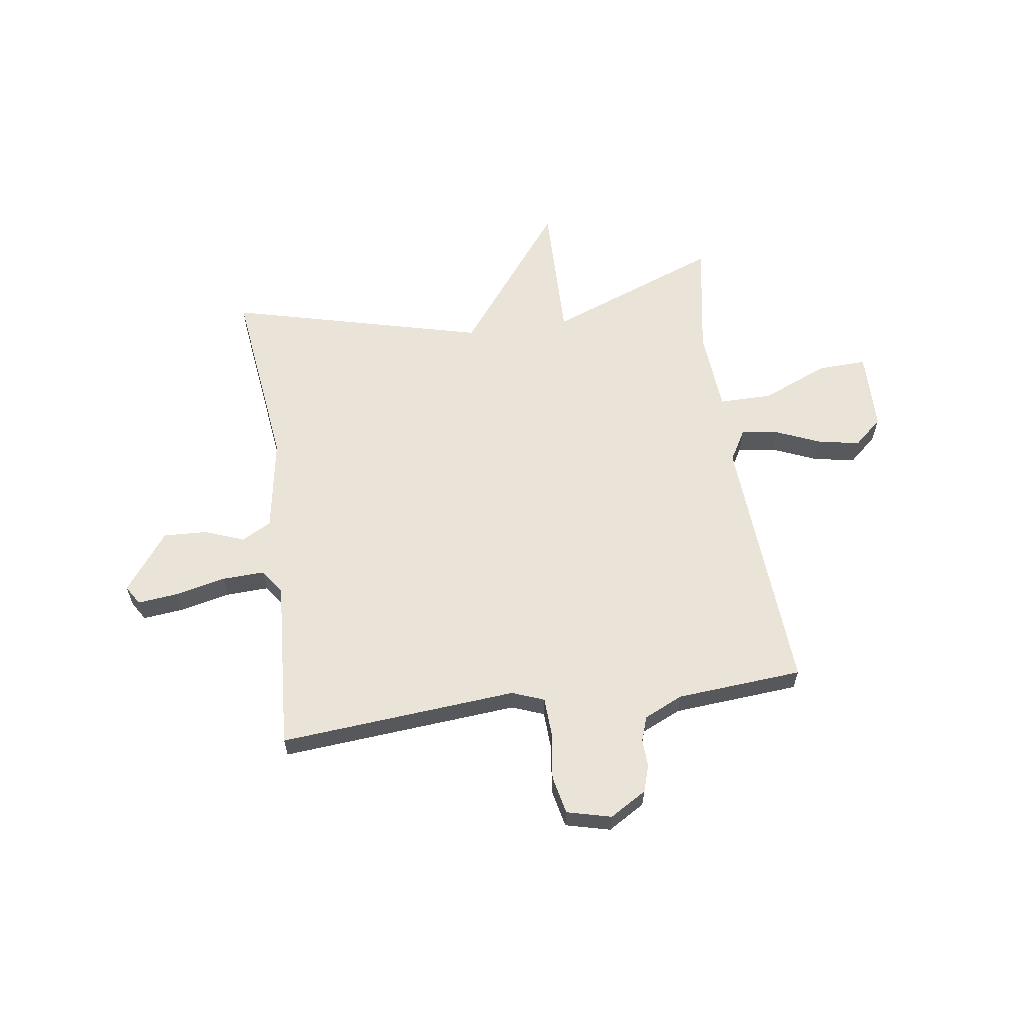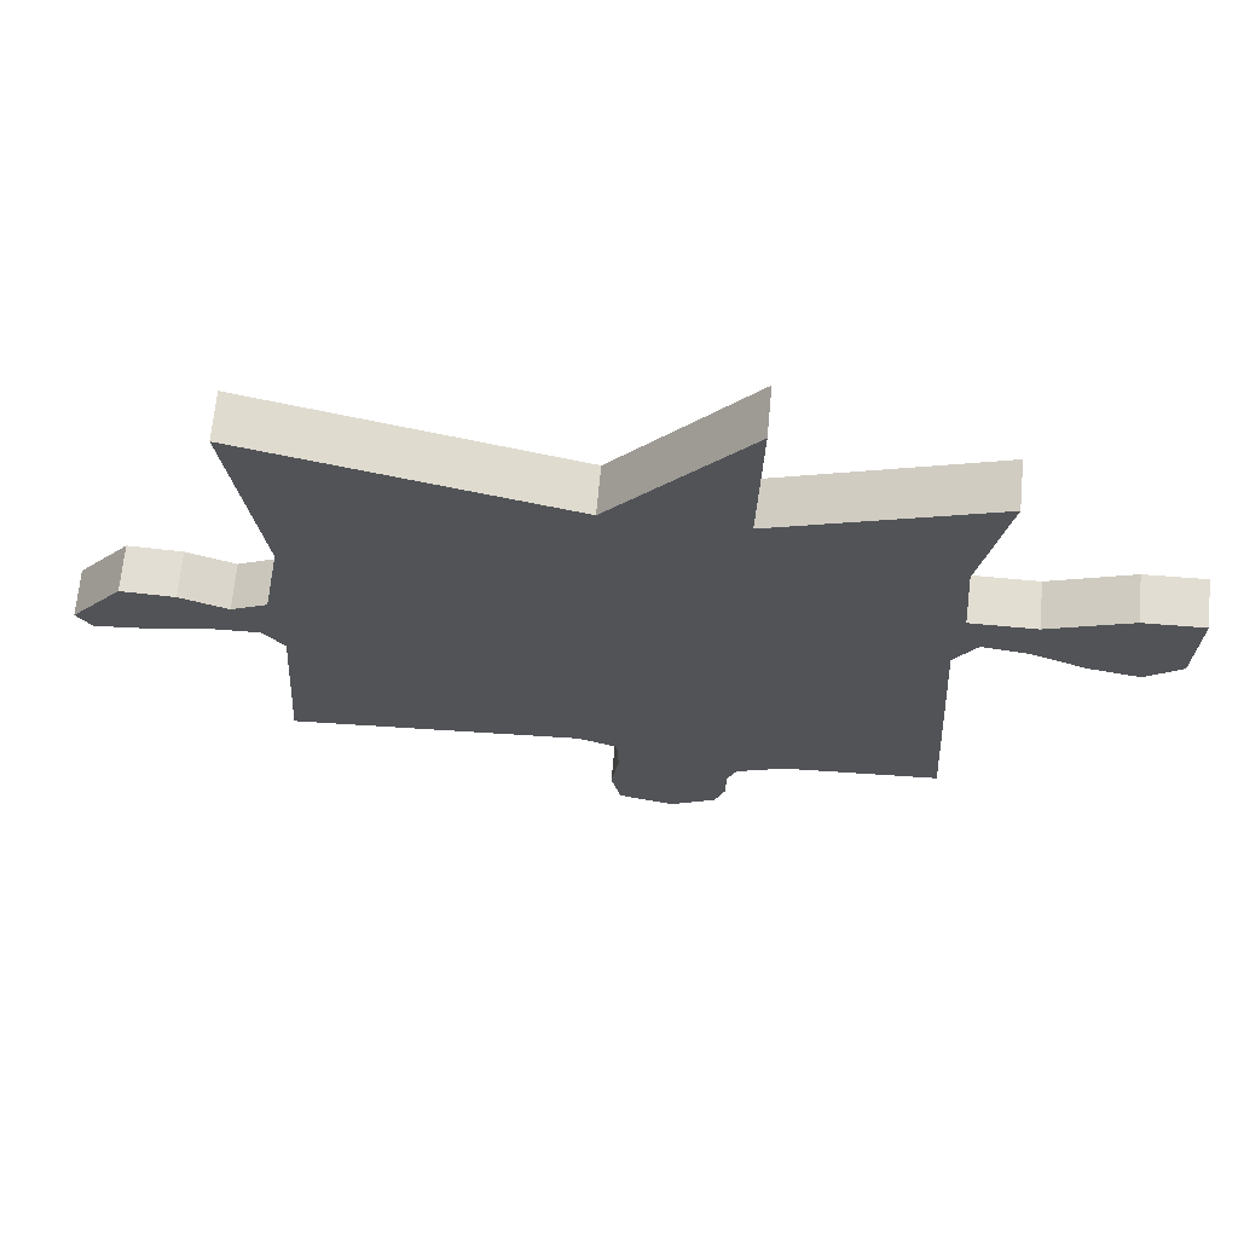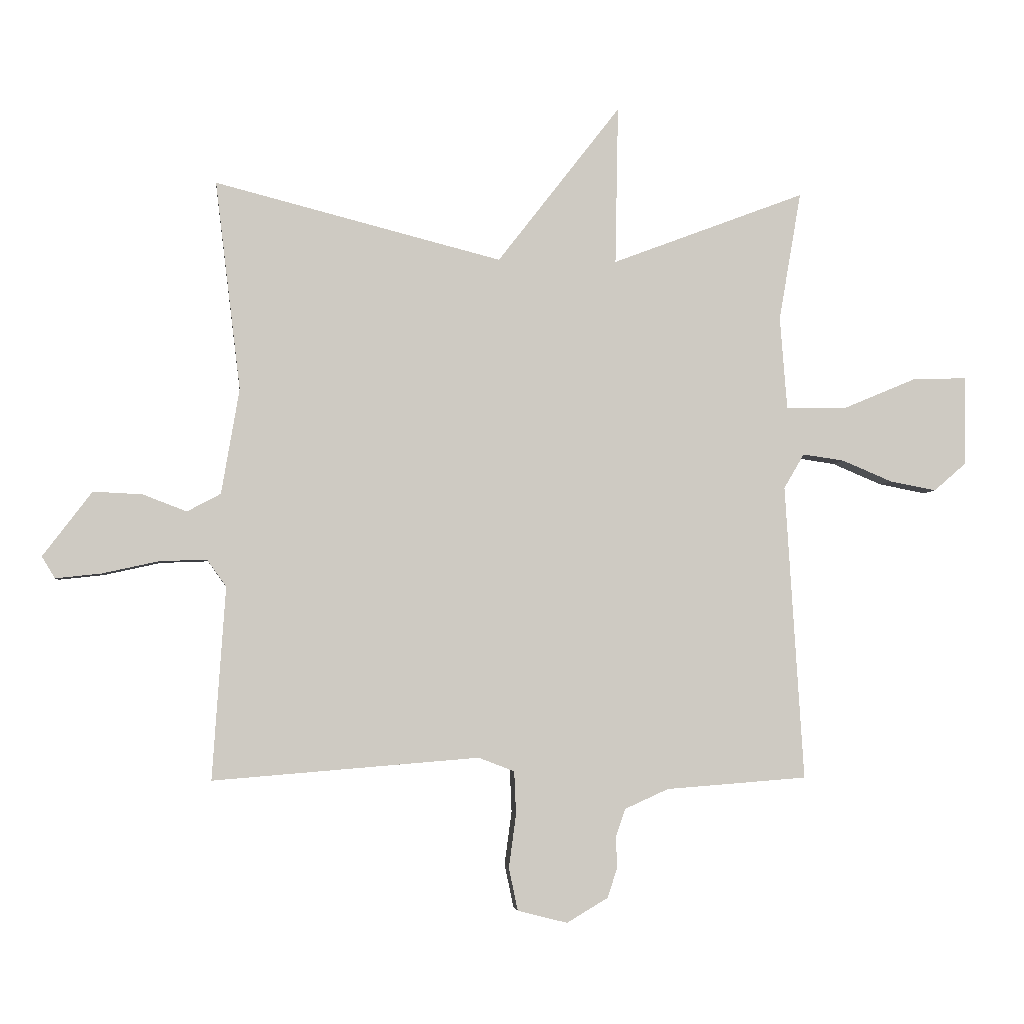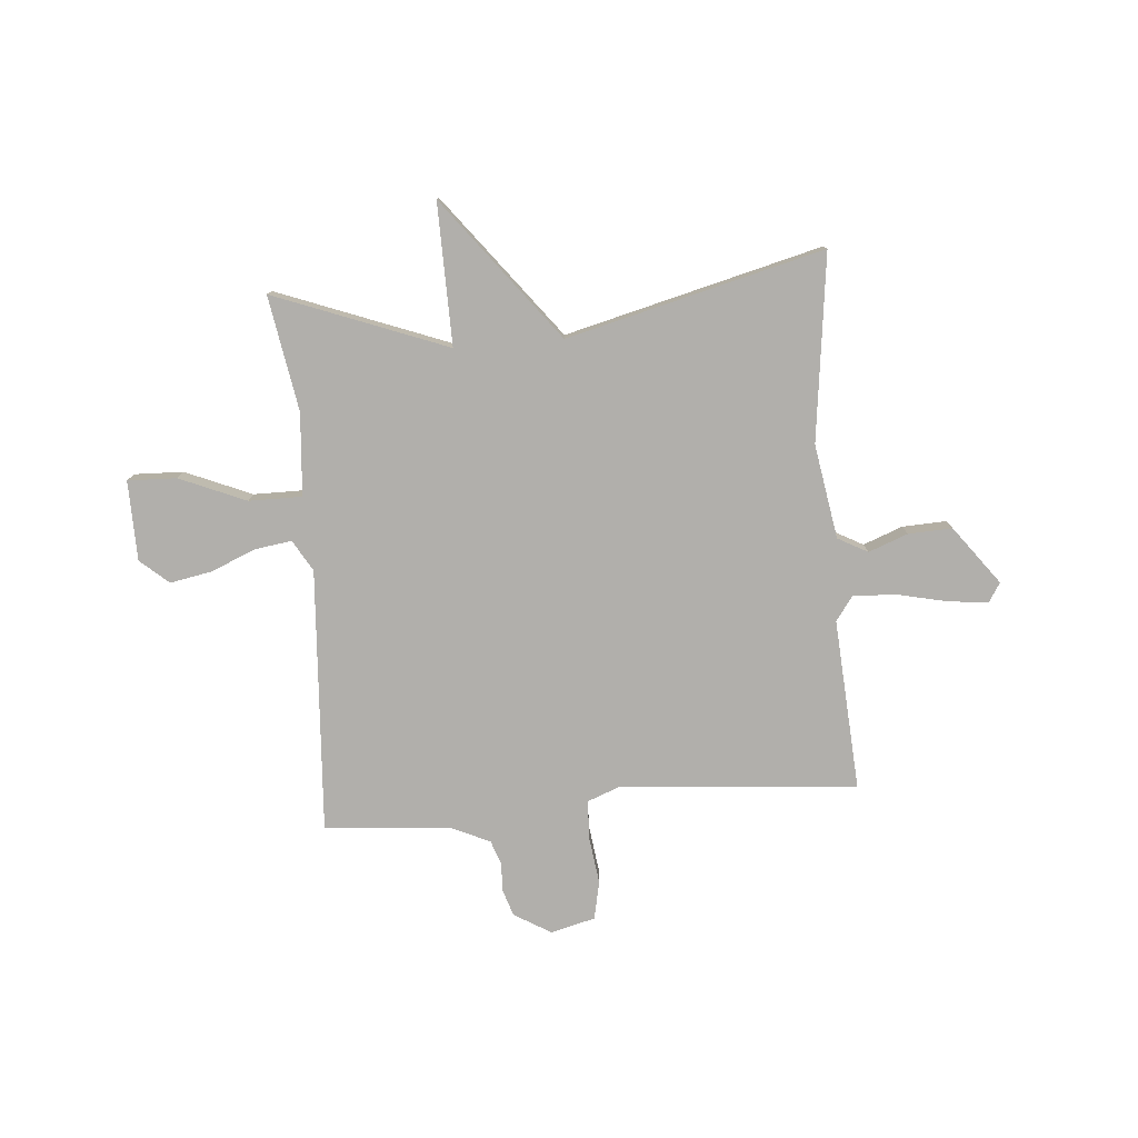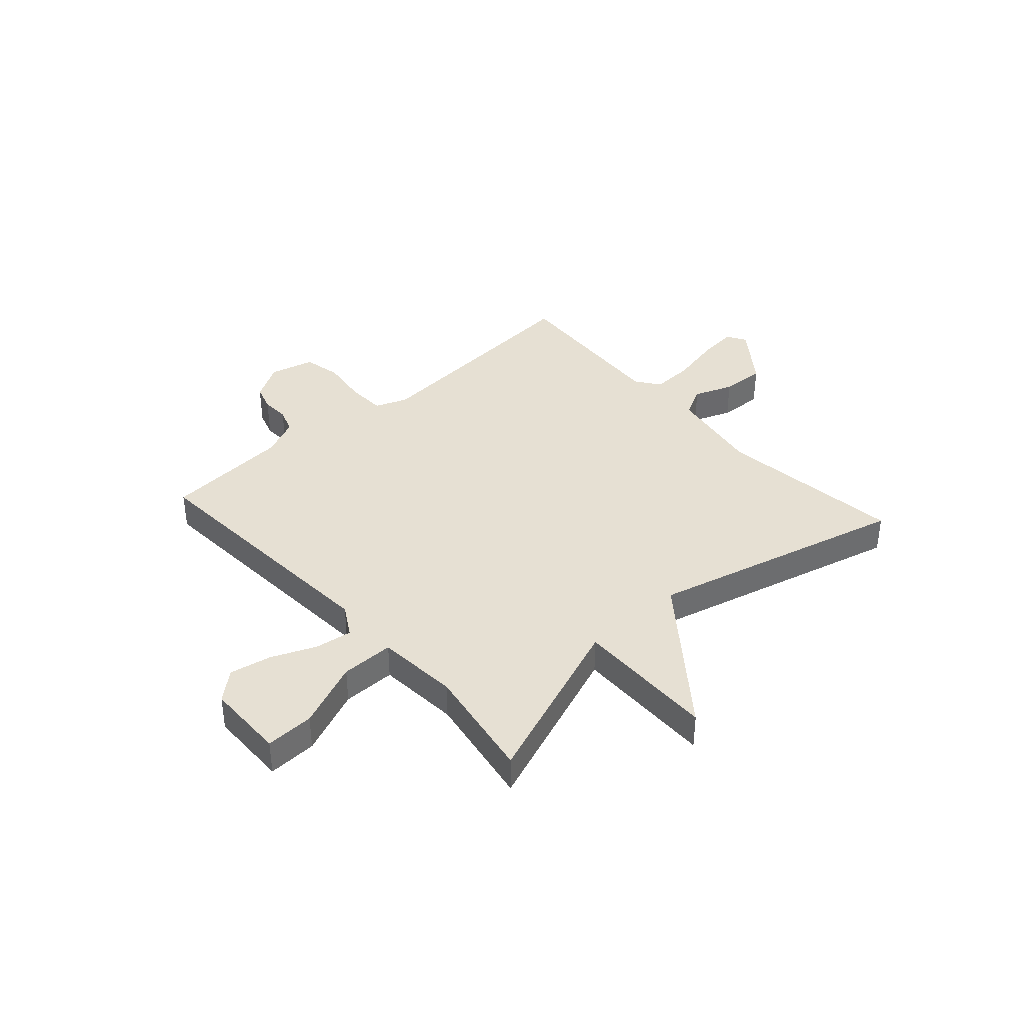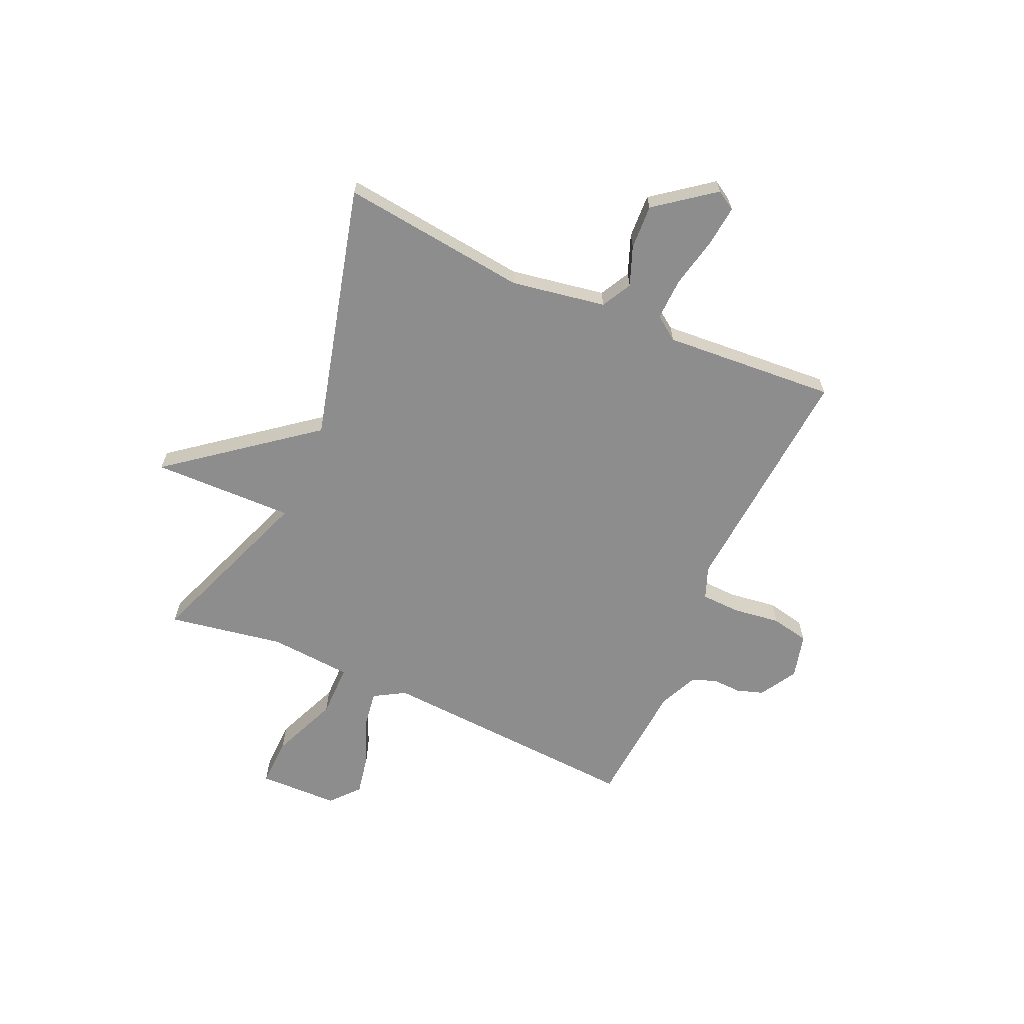
<metadata>
{"format":"obj","ext":"obj","renderer":"f3d","projection":"perspective","resolution":1024,"background":"white","views":[{"elev":60.9,"azim":171.8,"up":"+Y"},{"elev":67.8,"azim":-174.6,"up":"+Z"},{"elev":-3.6,"azim":173.9,"up":"+Z"},{"elev":-78.1,"azim":4.6,"up":"+Y"},{"elev":38.5,"azim":-41.9,"up":"+Y"},{"elev":-64.7,"azim":66.1,"up":"+Y"}]}
</metadata>
<code>
v 0.5 0.07 -0.5
v 0.056 0.07 -0.464
v -0.004 0.07 -0.487
v -0.007 0.07 -0.559
v 0.005 0.07 -0.648
v -0.01 0.07 -0.719
v -0.093 0.07 -0.74
v -0.162 0.07 -0.699
v -0.178 0.07 -0.649
v -0.176 0.07 -0.597
v -0.192 0.07 -0.551
v -0.265 0.07 -0.518
v -0.5 0.07 -0.5
v -0.469 0.07 -0.007
v -0.503 0.07 0.051
v -0.572 0.07 0.041
v -0.655 0.07 0.006
v -0.733 0.07 -0.009
v -0.786 0.07 0.037
v -0.789 0.07 0.186
v -0.698 0.07 0.183
v -0.574 0.07 0.131
v -0.475 0.07 0.131
v -0.463 0.07 0.285
v -0.5 0.07 0.5
v -0.178 0.07 0.378
v -0.183 0.07 0.642
v 0.022 0.07 0.378
v 0.5 0.07 0.5
v 0.458 0.07 0.152
v 0.488 0.07 -0.024
v 0.544 0.07 -0.054
v 0.617 0.07 -0.026
v 0.699 0.07 -0.022
v 0.781 0.07 -0.13
v 0.759 0.07 -0.166
v 0.684 0.07 -0.158
v 0.589 0.07 -0.137
v 0.51 0.07 -0.134
v 0.478 0.07 -0.179
v 0.5 0 -0.5
v 0.056 0 -0.464
v -0.004 0 -0.487
v -0.007 0 -0.559
v 0.005 0 -0.648
v -0.01 0 -0.719
v -0.093 0 -0.74
v -0.162 0 -0.699
v -0.178 0 -0.649
v -0.176 0 -0.597
v -0.192 0 -0.551
v -0.265 0 -0.518
v -0.5 0 -0.5
v -0.469 0 -0.007
v -0.503 0 0.051
v -0.572 0 0.041
v -0.655 0 0.006
v -0.733 0 -0.009
v -0.786 0 0.037
v -0.789 0 0.186
v -0.698 0 0.183
v -0.574 0 0.131
v -0.475 0 0.131
v -0.463 0 0.285
v -0.5 0 0.5
v -0.178 0 0.378
v -0.183 0 0.642
v 0.022 0 0.378
v 0.5 0 0.5
v 0.458 0 0.152
v 0.488 0 -0.024
v 0.544 0 -0.054
v 0.617 0 -0.026
v 0.699 0 -0.022
v 0.781 0 -0.13
v 0.759 0 -0.166
v 0.684 0 -0.158
v 0.589 0 -0.137
v 0.51 0 -0.134
v 0.478 0 -0.179
f 36 37 38
f 35 36 38
f 34 35 38
f 33 34 38
f 32 33 38
f 31 32 38 39
f 28 29 30
f 28 30 31
f 26 27 28
f 31 39 40
f 28 31 40
f 26 28 40
f 20 21 22
f 19 20 22
f 18 19 22
f 17 18 22
f 16 17 22
f 15 16 22 23
f 14 15 23
f 12 13 14
f 14 23 24
f 12 14 24
f 11 12 24
f 8 9 10
f 7 8 10
f 6 7 10
f 5 6 10
f 4 5 10
f 24 25 26
f 11 24 26
f 10 11 26
f 4 10 26
f 3 4 26
f 2 3 26 40
f 1 2 40
f 78 77 76
f 78 76 75
f 78 75 74
f 78 74 73
f 78 73 72
f 79 78 72 71
f 70 69 68
f 71 70 68
f 68 67 66
f 80 79 71
f 80 71 68
f 80 68 66
f 62 61 60
f 62 60 59
f 62 59 58
f 62 58 57
f 62 57 56
f 63 62 56 55
f 63 55 54
f 54 53 52
f 64 63 54
f 64 54 52
f 64 52 51
f 50 49 48
f 50 48 47
f 50 47 46
f 50 46 45
f 50 45 44
f 66 65 64
f 66 64 51
f 66 51 50
f 66 50 44
f 66 44 43
f 80 66 43 42
f 80 42 41
f 1 41 42 2
f 2 42 43 3
f 3 43 44 4
f 4 44 45 5
f 5 45 46 6
f 6 46 47 7
f 7 47 48 8
f 8 48 49 9
f 9 49 50 10
f 10 50 51 11
f 11 51 52 12
f 12 52 53 13
f 13 53 54 14
f 14 54 55 15
f 15 55 56 16
f 16 56 57 17
f 17 57 58 18
f 18 58 59 19
f 19 59 60 20
f 20 60 61 21
f 21 61 62 22
f 22 62 63 23
f 23 63 64 24
f 24 64 65 25
f 25 65 66 26
f 26 66 67 27
f 27 67 68 28
f 28 68 69 29
f 29 69 70 30
f 30 70 71 31
f 31 71 72 32
f 32 72 73 33
f 33 73 74 34
f 34 74 75 35
f 35 75 76 36
f 36 76 77 37
f 37 77 78 38
f 38 78 79 39
f 39 79 80 40
f 40 80 41 1

</code>
